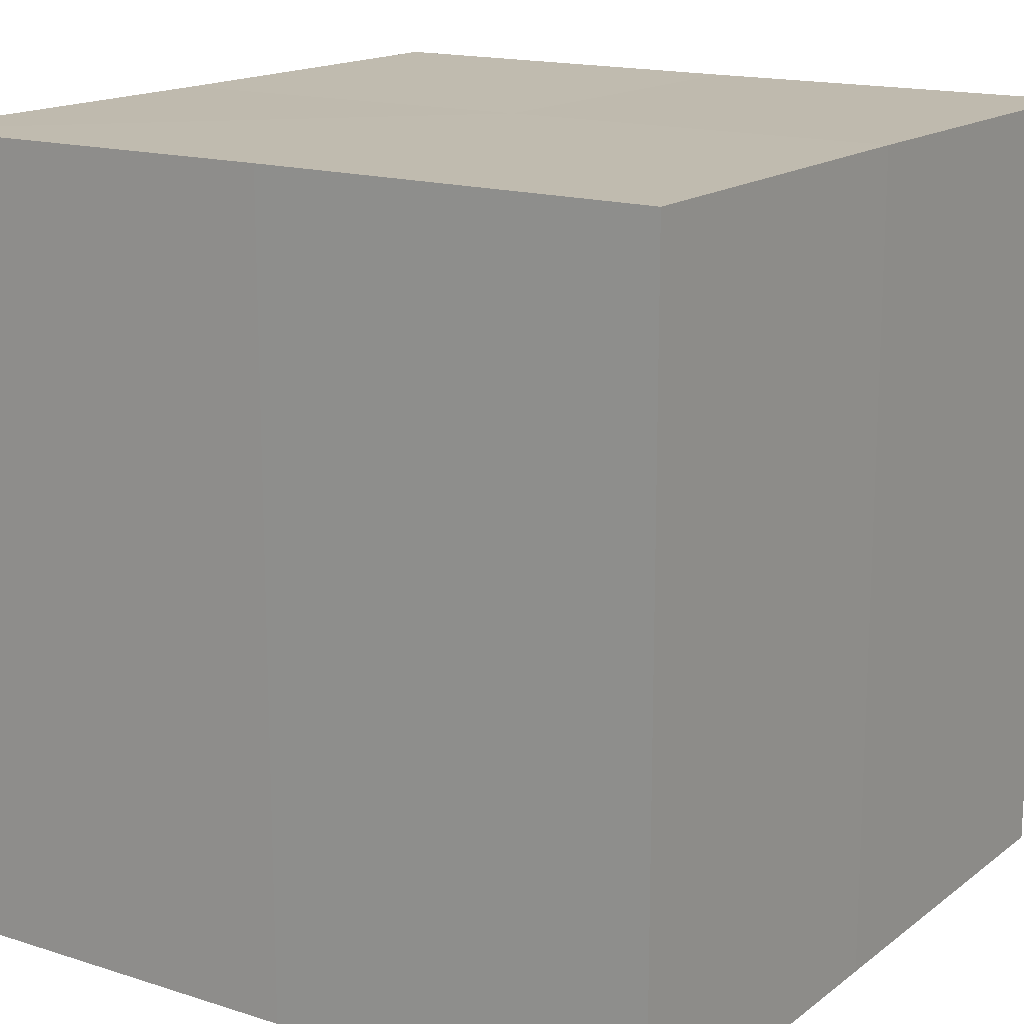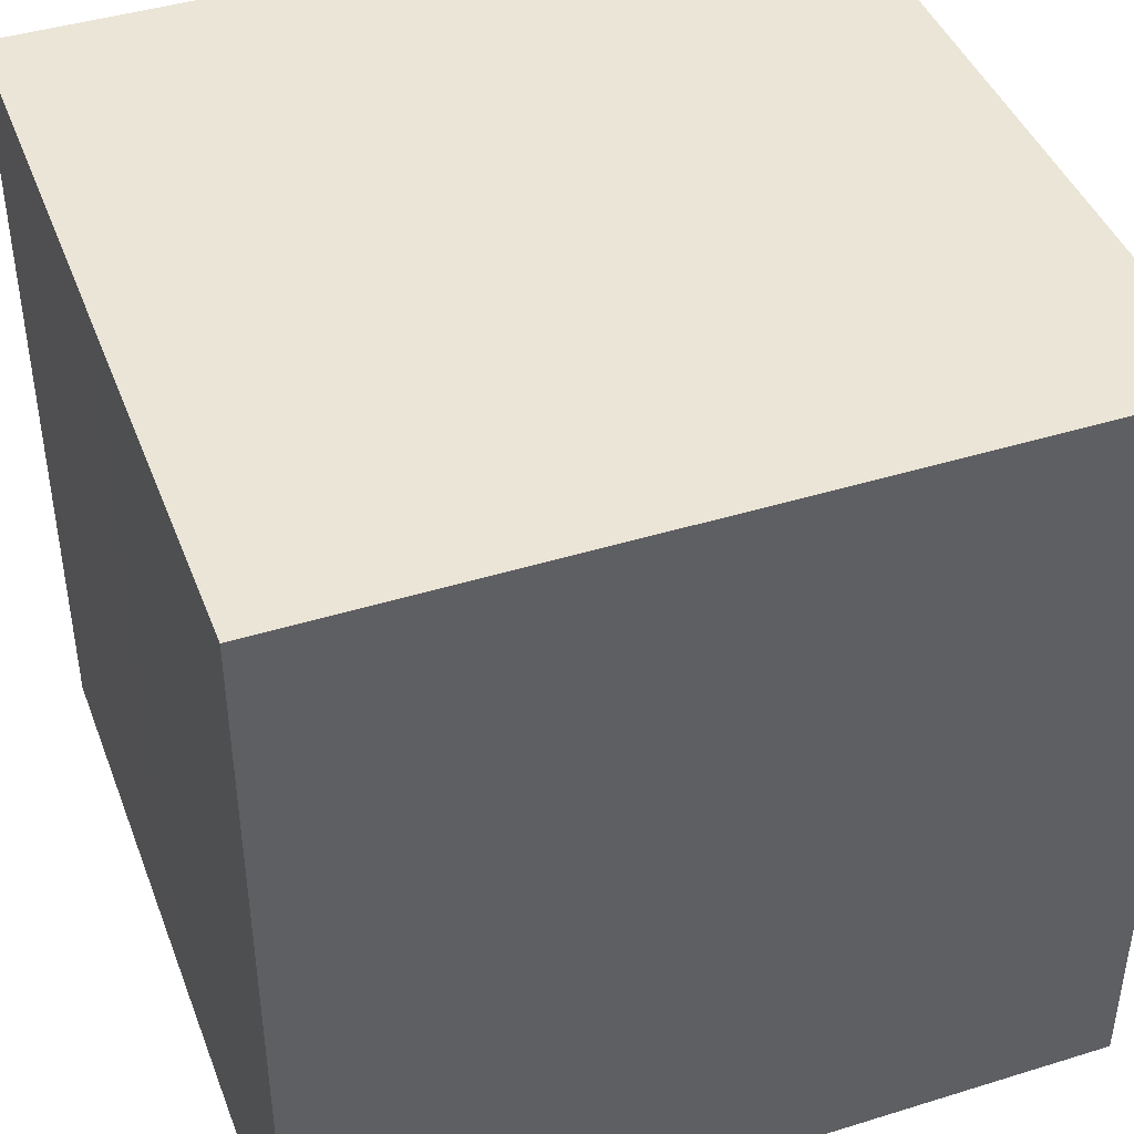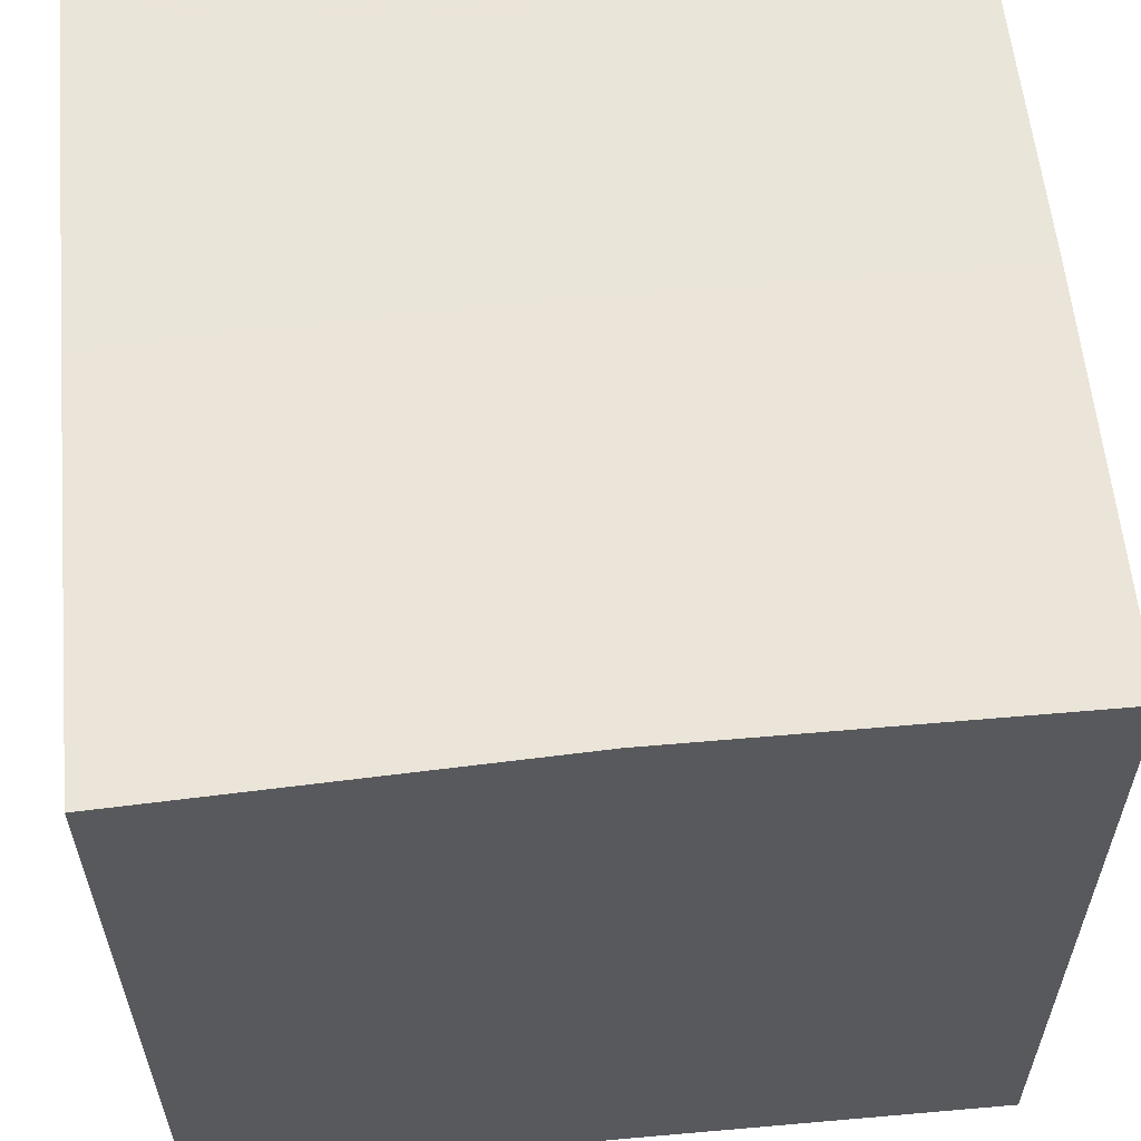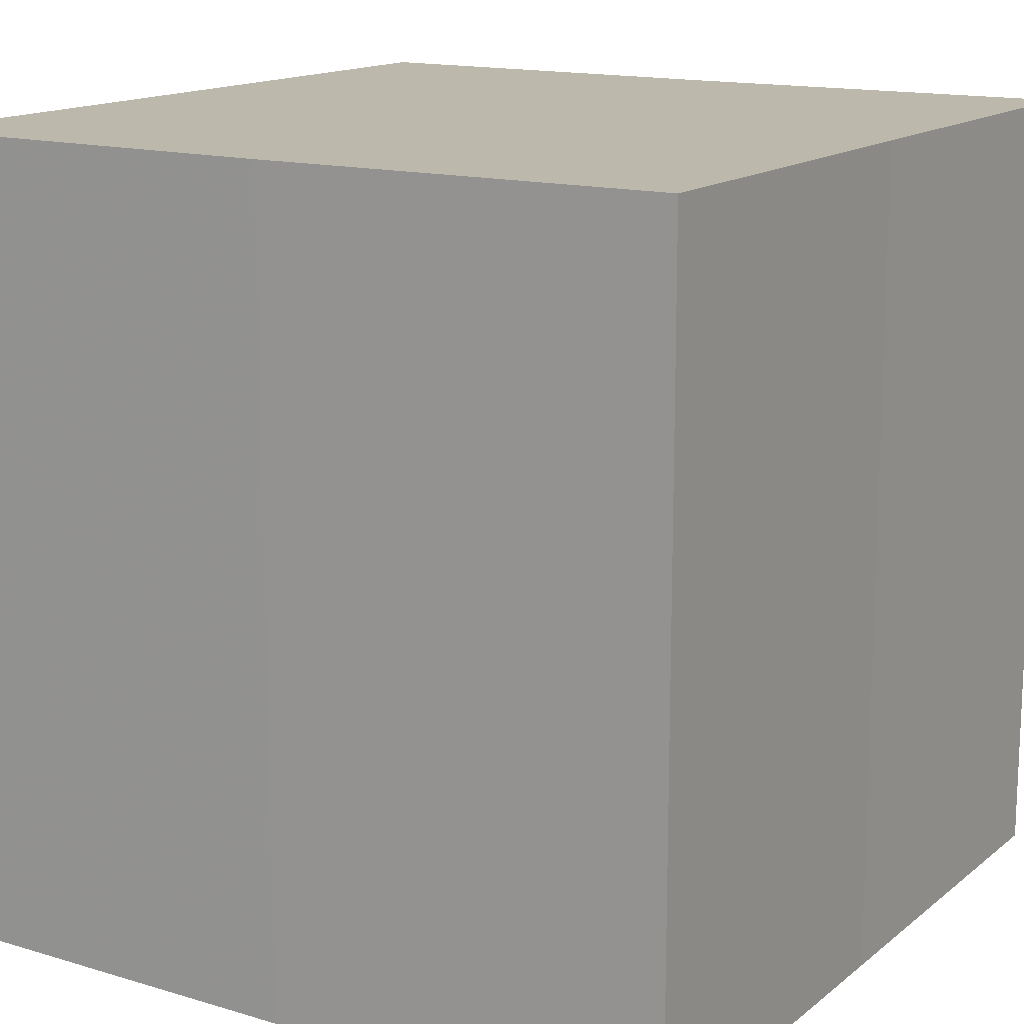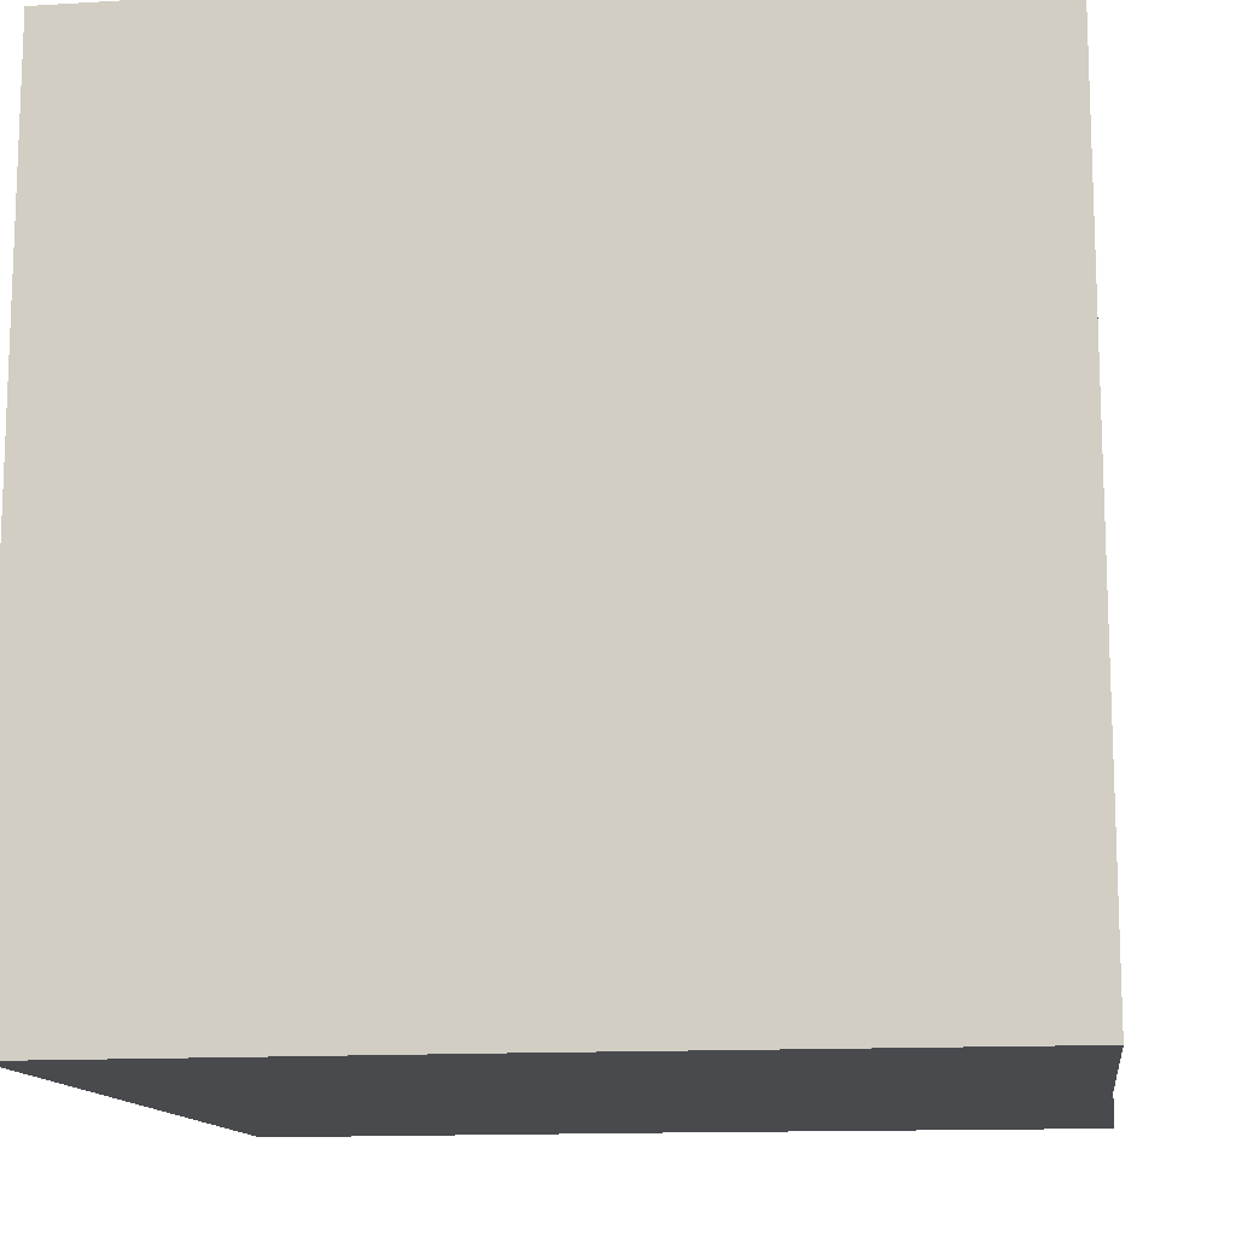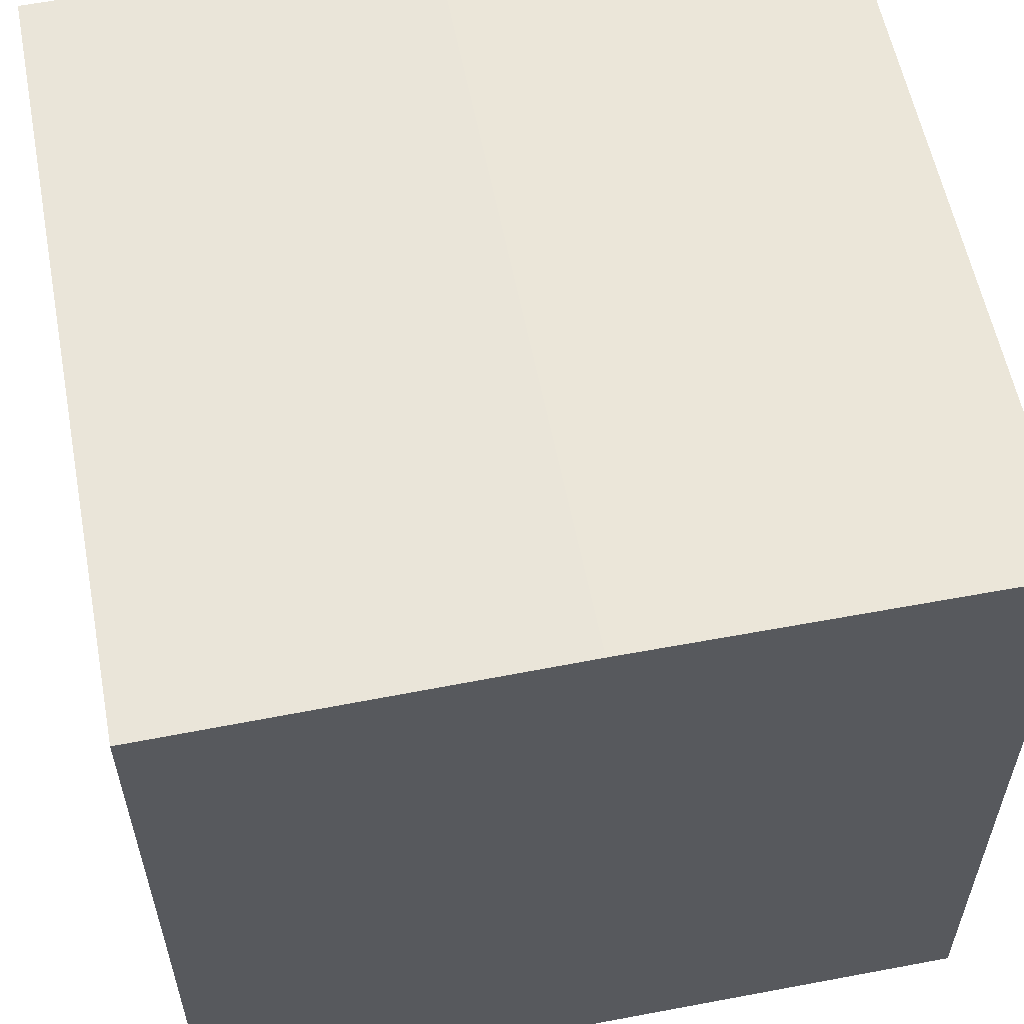
<metadata>
{"format":"obj","ext":"obj","renderer":"f3d","projection":"perspective","resolution":1024,"background":"white","views":[{"elev":15.9,"azim":123.4,"up":"+Z"},{"elev":43.1,"azim":-110.1,"up":"+Y"},{"elev":58.9,"azim":-5.3,"up":"+Z"},{"elev":14.8,"azim":-148.0,"up":"+Z"},{"elev":-13.0,"azim":8.1,"up":"+Z"},{"elev":57.8,"azim":168.8,"up":"+Y"}]}
</metadata>
<code>
o 4846
v 2212 1880 13.41
v 2212 1880 13.41
v 2212 1880 13.43
v 2212 1880 13.41
v 2212 1880 13.43
v 2212 1880 13.41
v 2212 1880 13.43
v 2212 1880 13.41
v 2212 1880 13.43
v 2212 1880 13.41
v 2212 1880 13.41
v 2212 1880 13.41
v 2212 1880 13.41
v 2212 1880 13.41
v 2212 1880 13.41
v 2212 1880 13.41
v 2212 1880 13.41
v 2212 1880 13.43
v 2212 1880 13.43
v 2212 1880 13.43
v 2212 1880 13.43
v 2212 1880 13.43
v 2212 1880 13.41
v 2212 1880 13.43
v 2212 1880 13.41
v 2212 1880 13.41
v 2212 1880 13.41
v 2212 1880 13.41
v 2212 1880 13.43
v 2212 1880 13.41
v 2212 1880 13.41
v 2212 1880 13.41
v 2212 1880 13.43
v 2212 1880 13.41
v 2212 1880 13.41
v 2212 1880 13.43
v 2212 1880 13.41
v 2212 1880 13.43
v 2212 1880 13.41
v 2212 1880 13.43
v 2212 1880 13.43
v 2212 1880 13.43
v 2212 1880 13.43
v 2212 1880 13.43
v 2212 1880 13.43
v 2212 1880 13.43
v 2212 1880 13.43
v 2212 1880 13.43
v 2212 1880 13.43
v 2212 1880 13.43
f 1 2 3
f 4 1 5
f 5 6 7
f 7 8 9
f 10 8 11
f 10 12 8
f 10 11 13
f 10 14 12
f 10 13 15
f 10 16 14
f 10 15 17
f 10 17 16
f 18 14 19
f 20 13 21
f 22 23 18
f 24 25 20
f 26 27 22
f 27 28 29
f 30 31 24
f 31 32 33
f 34 35 36
f 35 37 38
f 36 39 40
f 40 17 41
f 42 43 44
f 42 45 43
f 42 44 46
f 42 47 45
f 42 46 48
f 42 49 47
f 42 48 50
f 42 50 49

</code>
